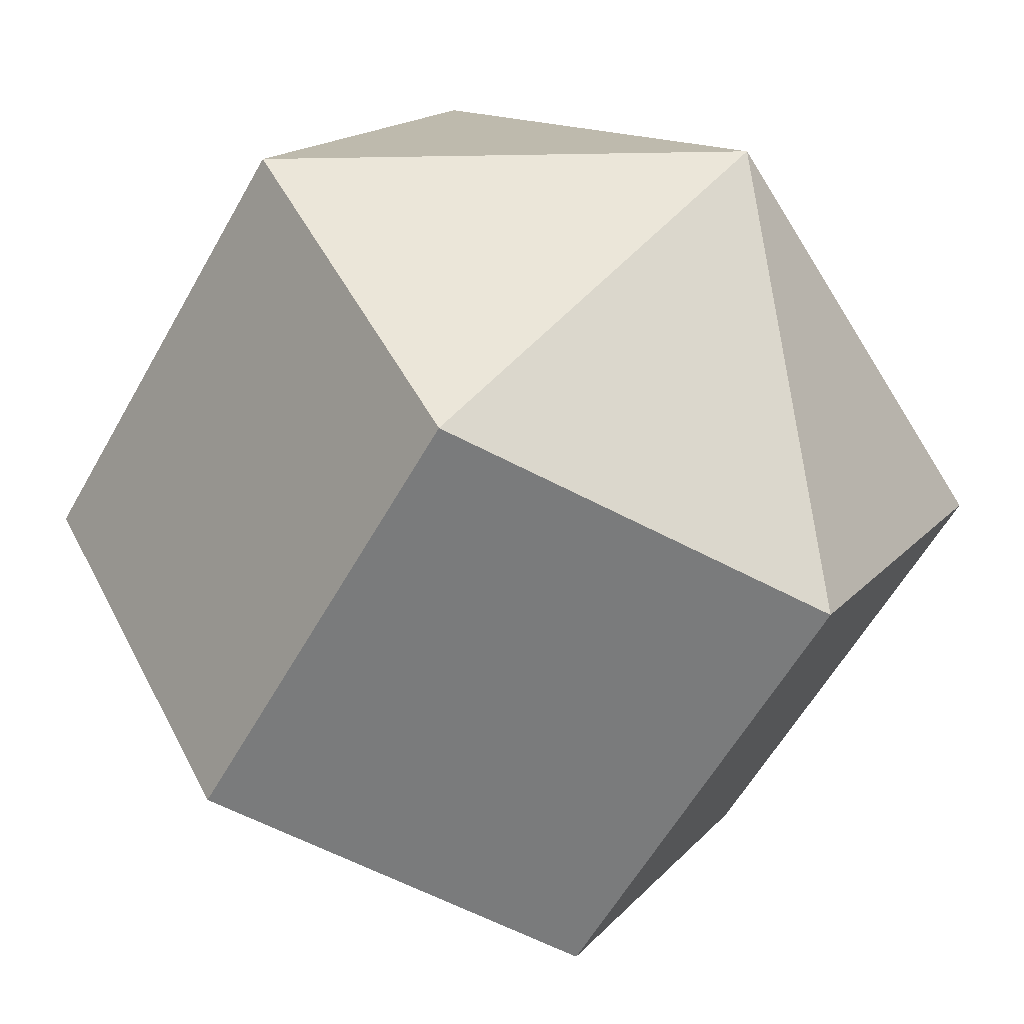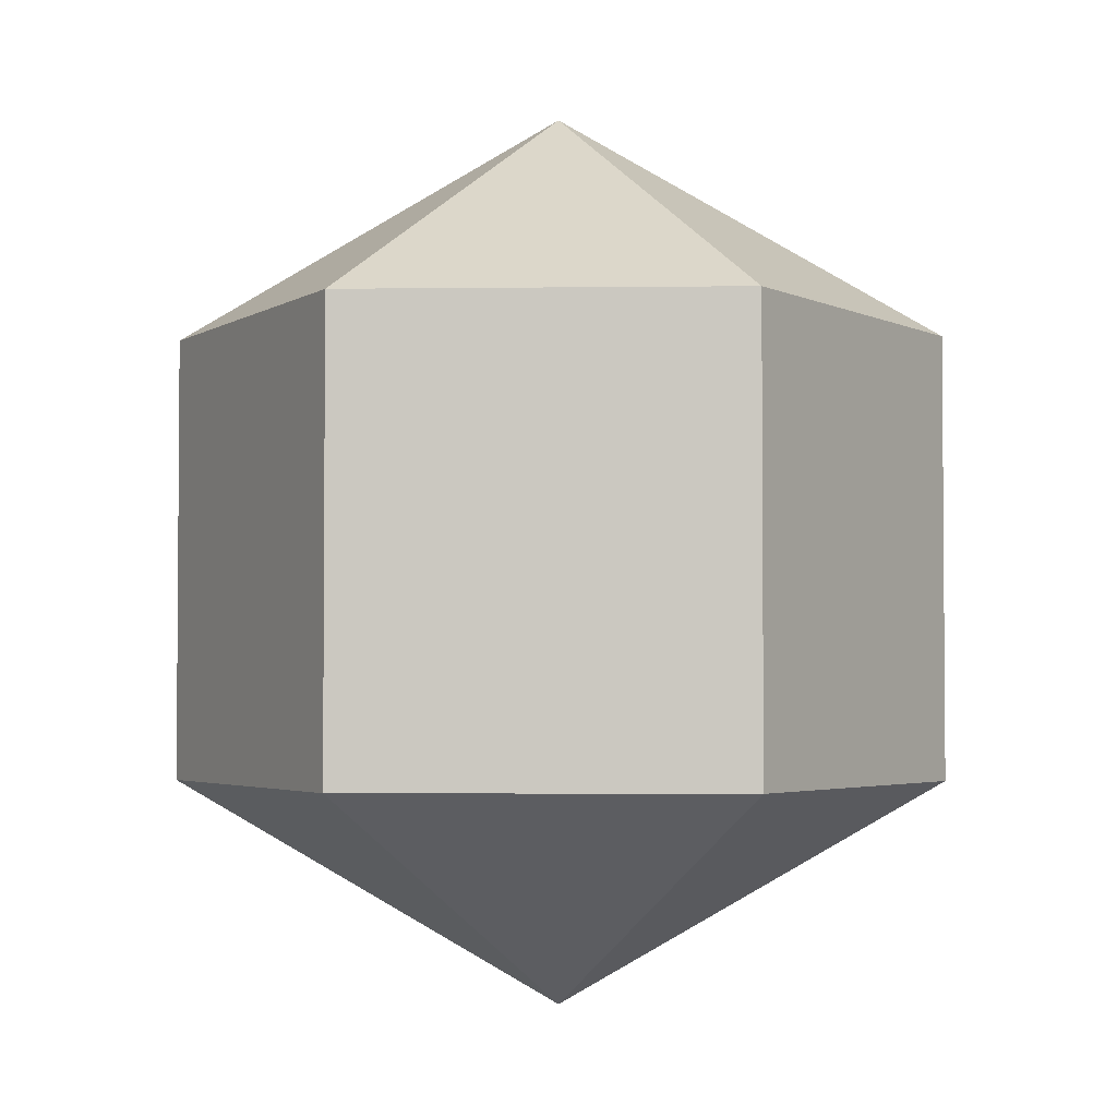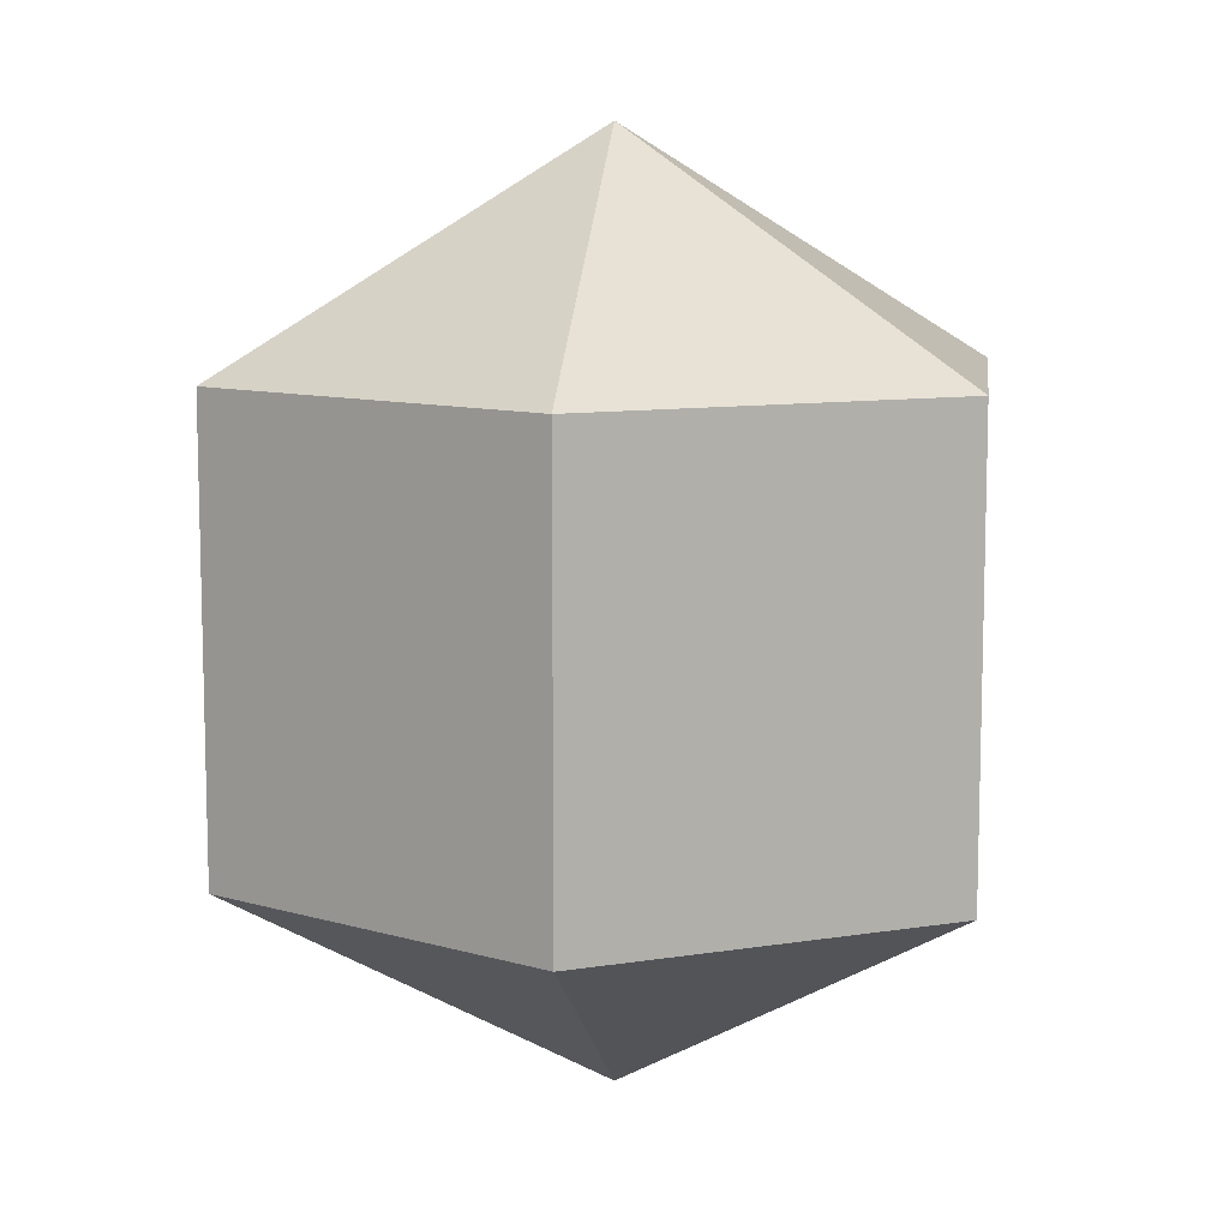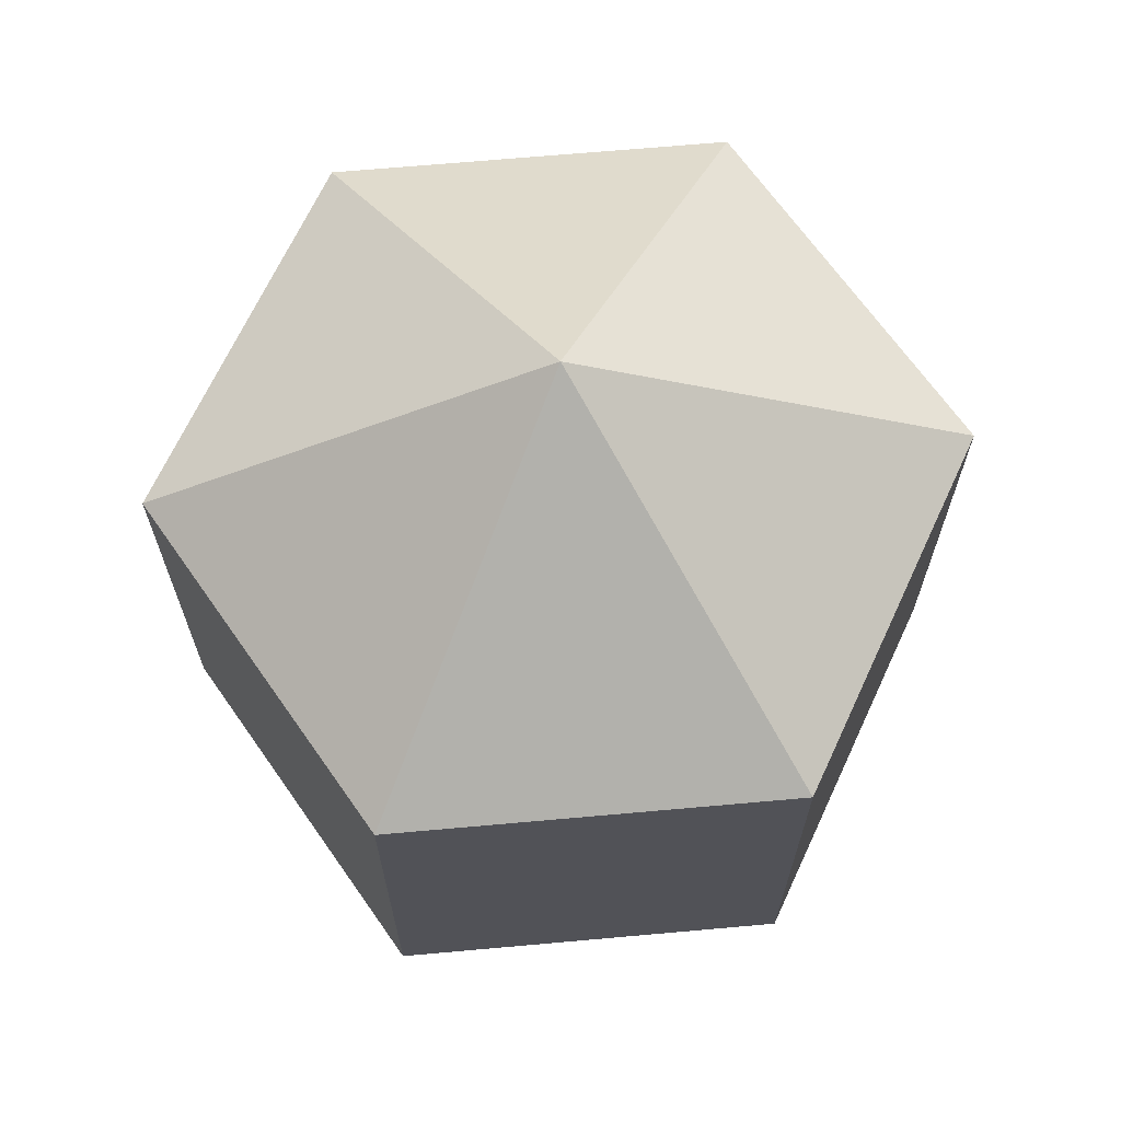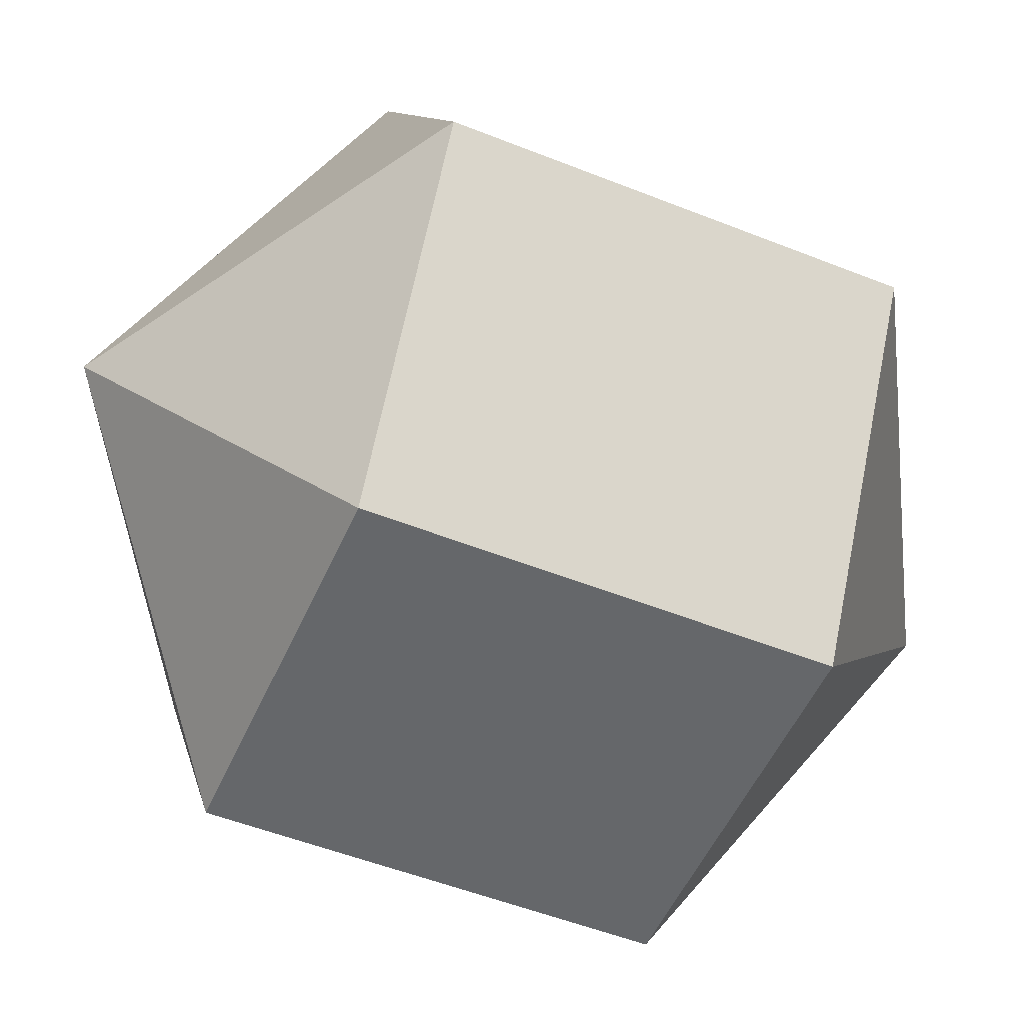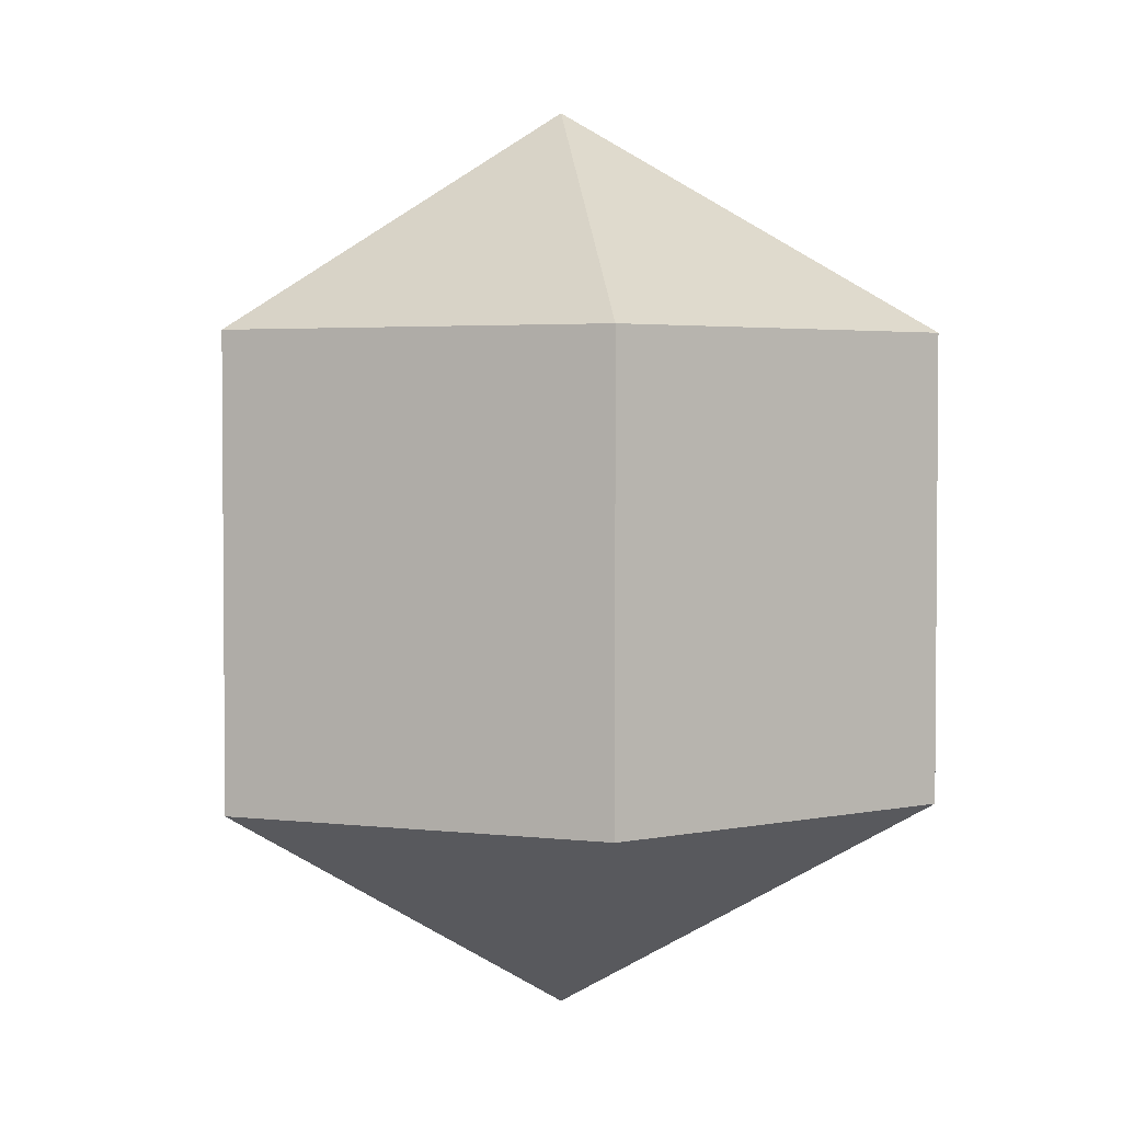
<metadata>
{"format":"obj","ext":"obj","renderer":"f3d","projection":"perspective","resolution":1024,"background":"white","views":[{"elev":-58.3,"azim":151.0,"up":"+Y"},{"elev":-2.9,"azim":122.4,"up":"+Z"},{"elev":9.8,"azim":-22.8,"up":"+Z"},{"elev":67.8,"azim":-125.1,"up":"+Z"},{"elev":-52.0,"azim":-113.3,"up":"+Y"},{"elev":3.0,"azim":143.1,"up":"+Z"}]}
</metadata>
<code>
v 0.433 1.503 -0.5
v -0.433 1.503 -0.5
v -0.866 0.753 -0.5
v -0.433 0.003017 -0.5
v 0.433 0.003017 -0.5
v 0.866 0.753 -0.5
v 0.433 1.503 0.5
v -0.433 1.503 0.5
v -0.866 0.753 0.5
v -0.433 0.003017 0.5
v 0.433 0.003017 0.5
v 0.866 0.753 0.5
v 0 0.753 -1
v 0 0.753 1
f 1 2 7
f 7 2 8
f 2 3 8
f 8 3 9
f 3 4 9
f 9 4 10
f 4 5 10
f 10 5 11
f 5 6 11
f 11 6 12
f 6 1 12
f 12 1 7
f 2 1 13
f 3 2 13
f 4 3 13
f 5 4 13
f 6 5 13
f 1 6 13
f 7 8 14
f 8 9 14
f 9 10 14
f 10 11 14
f 11 12 14
f 12 7 14

</code>
